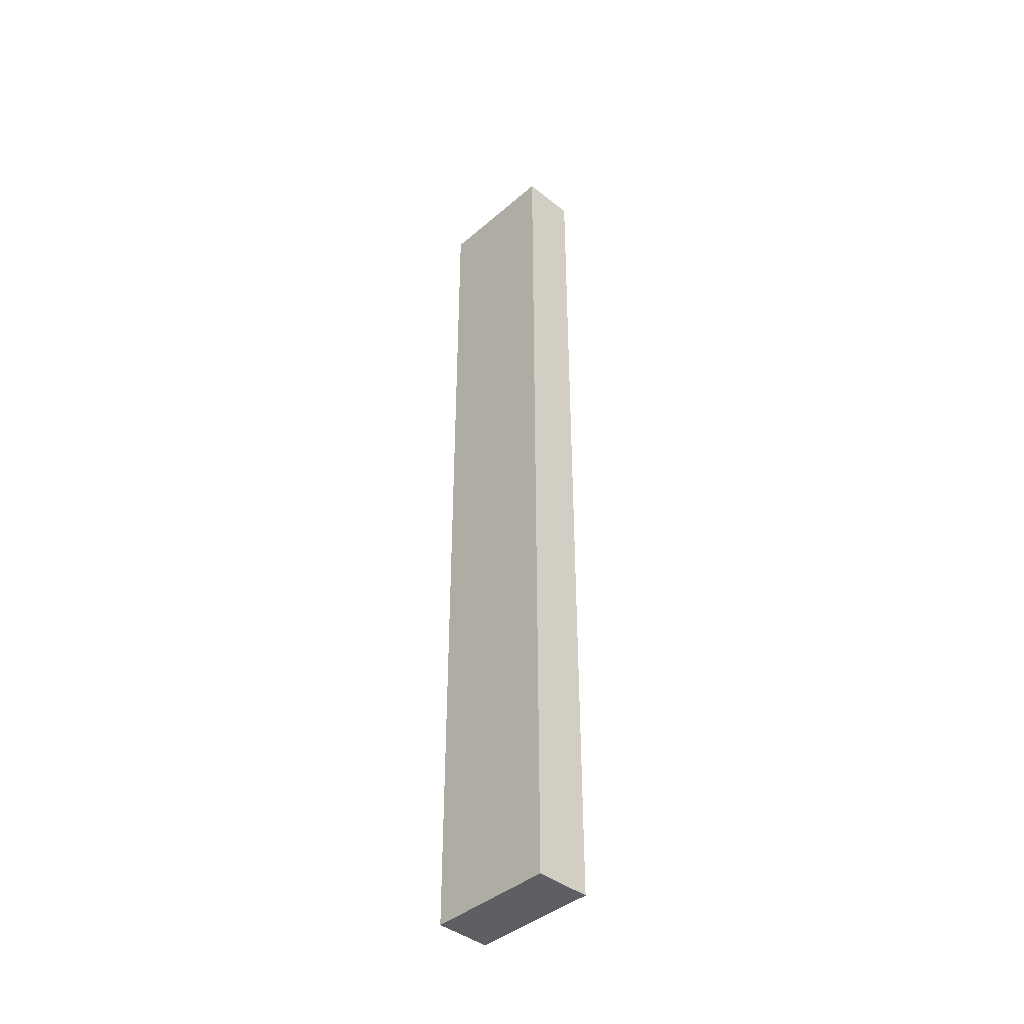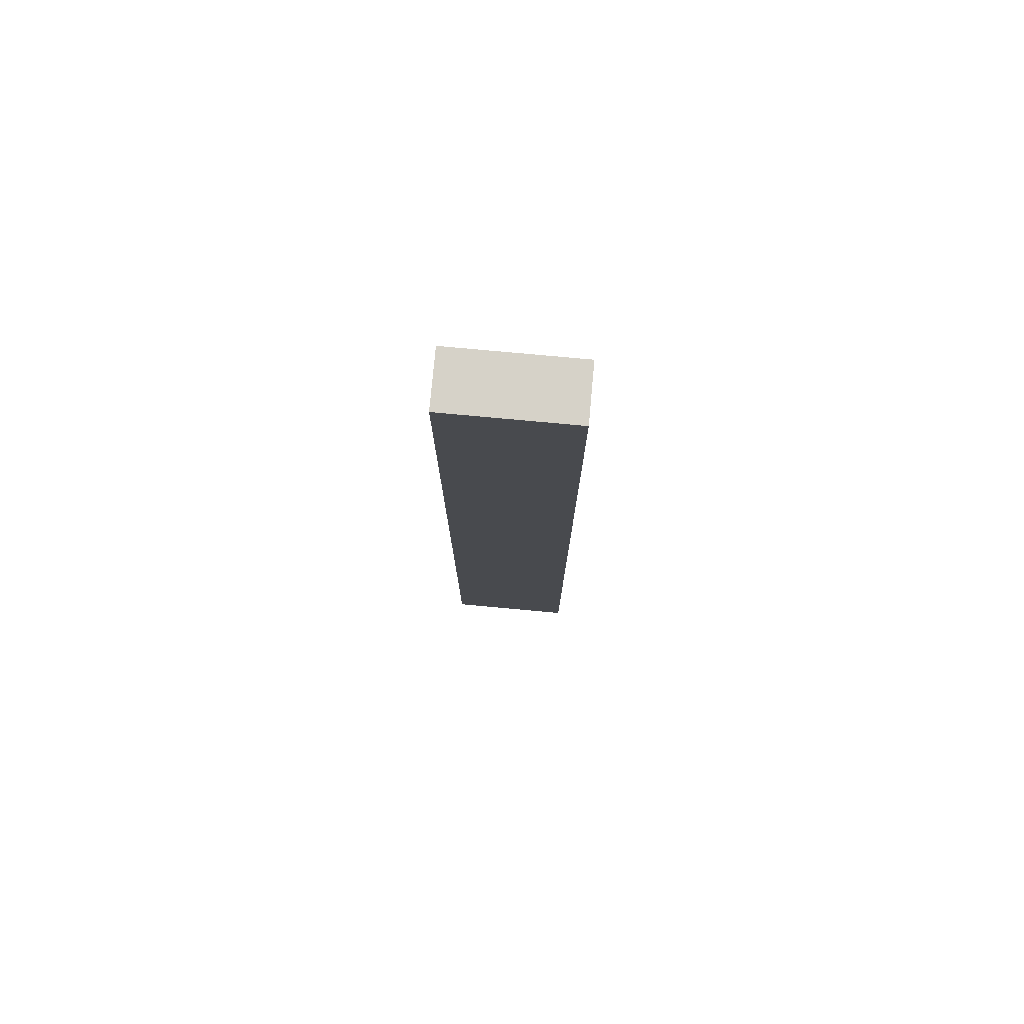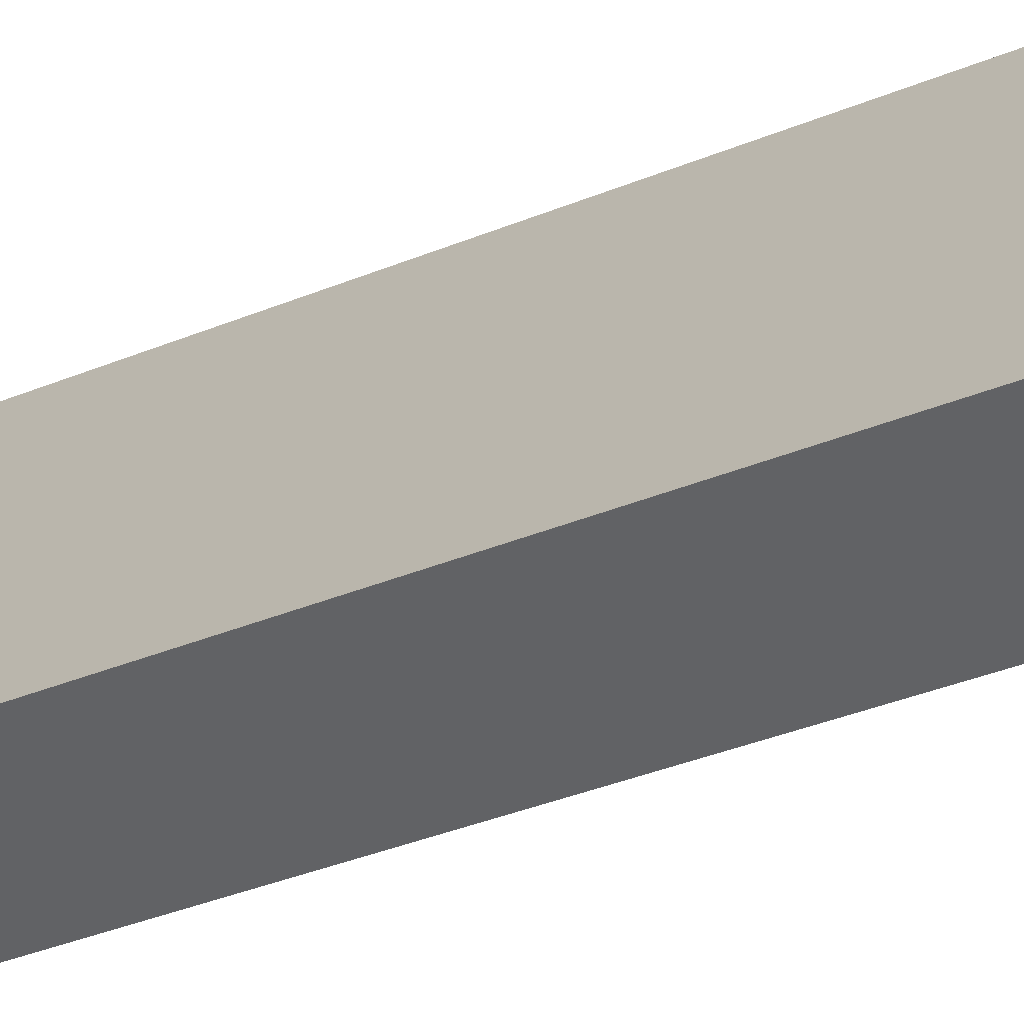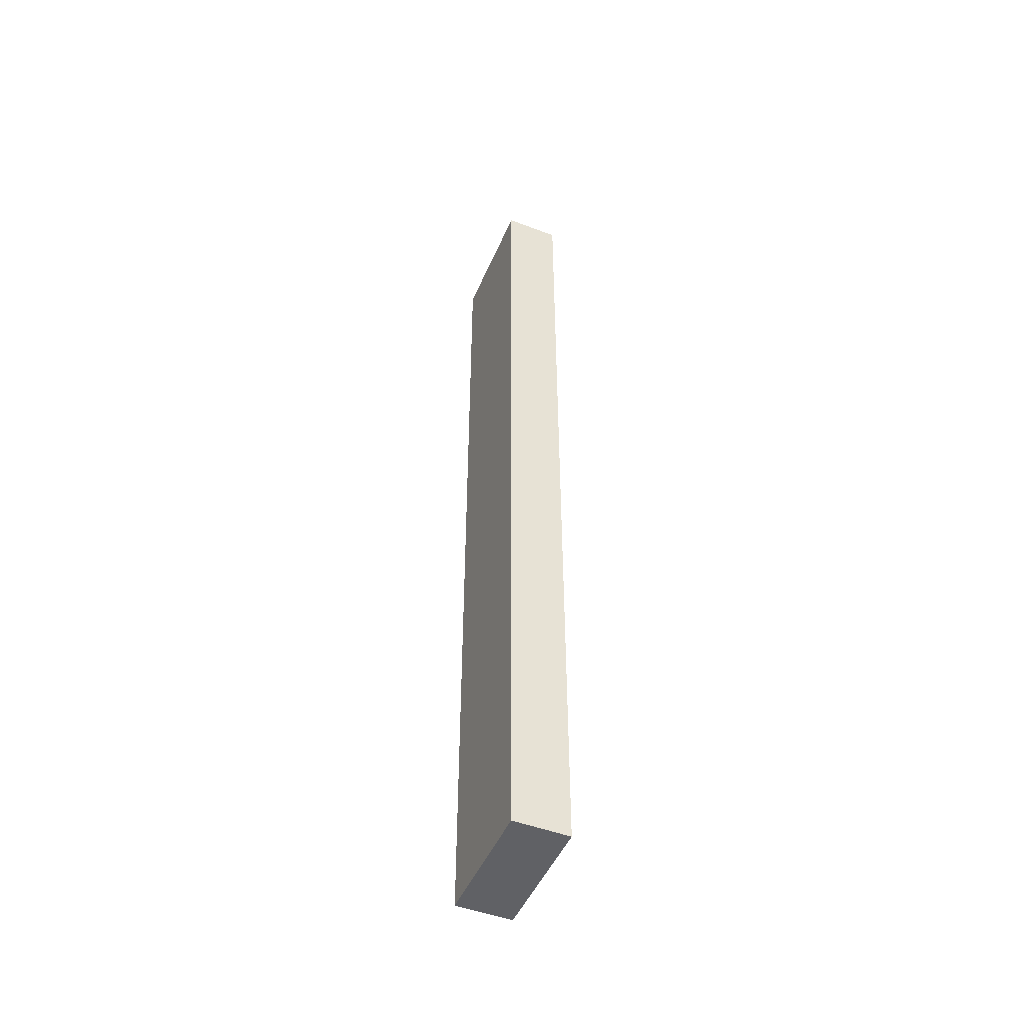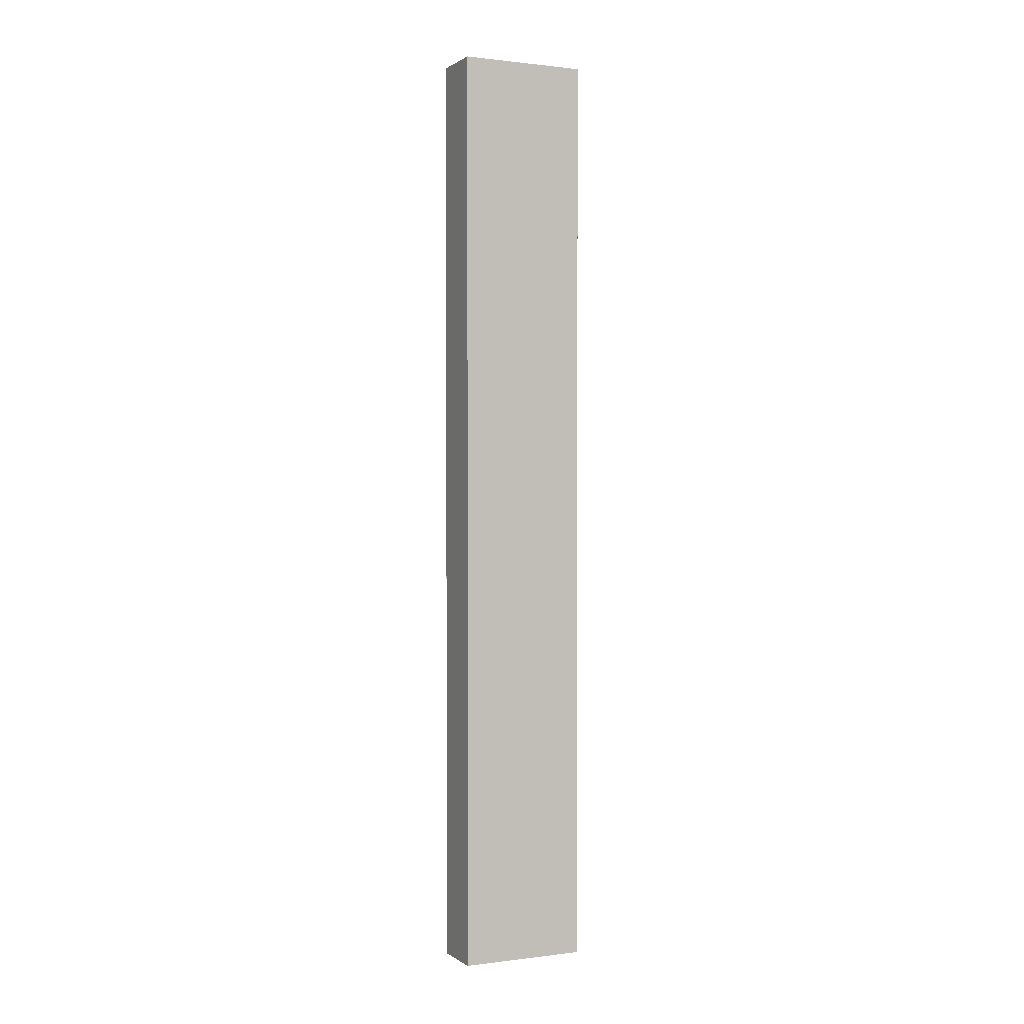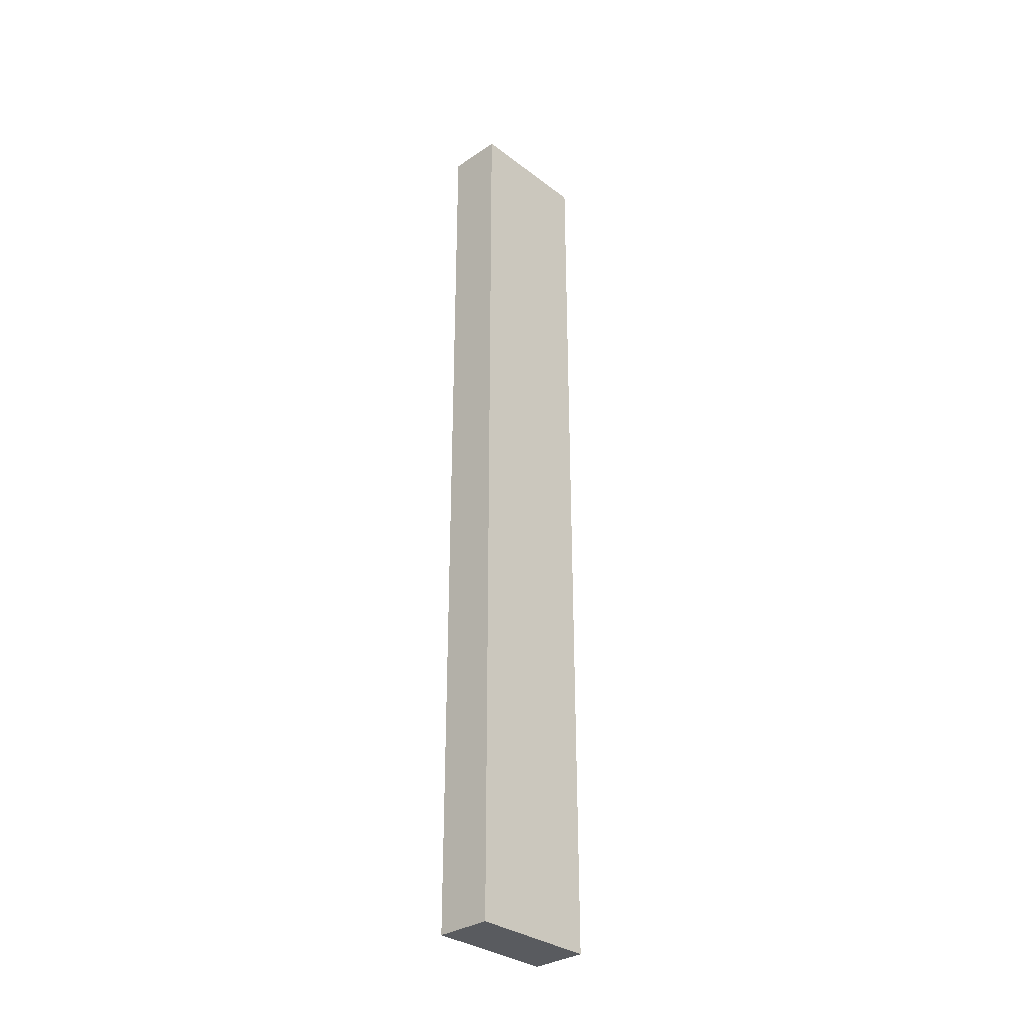
<metadata>
{"format":"obj","ext":"obj","renderer":"f3d","projection":"perspective","resolution":1024,"background":"white","views":[{"elev":-41.4,"azim":-79.9,"up":"+Y"},{"elev":77.6,"azim":-120.7,"up":"+Y"},{"elev":-19.9,"azim":133.2,"up":"+Z"},{"elev":-48.8,"azim":121.2,"up":"+Y"},{"elev":0.7,"azim":28.8,"up":"+Y"},{"elev":-32.1,"azim":7.5,"up":"+Y"}]}
</metadata>
<code>
v  0.518 10.85 0.375
v  0.866 10.85 -1.194
v  0 10.85 6.646e-16
v  1.384 10.85 -0.819
v  0.866 7.311e-17 -1.194
v  0 0 0
v  0.518 -2.296e-17 0.375
v  1.384 5.015e-17 -0.819
g defaultobject
f 1 2 3
f 2 1 4
f 5 3 2
f 3 5 6
f 6 1 3
f 1 6 7
f 7 4 1
f 4 7 8
f 8 2 4
f 2 8 5
f 5 7 6
f 7 5 8

</code>
